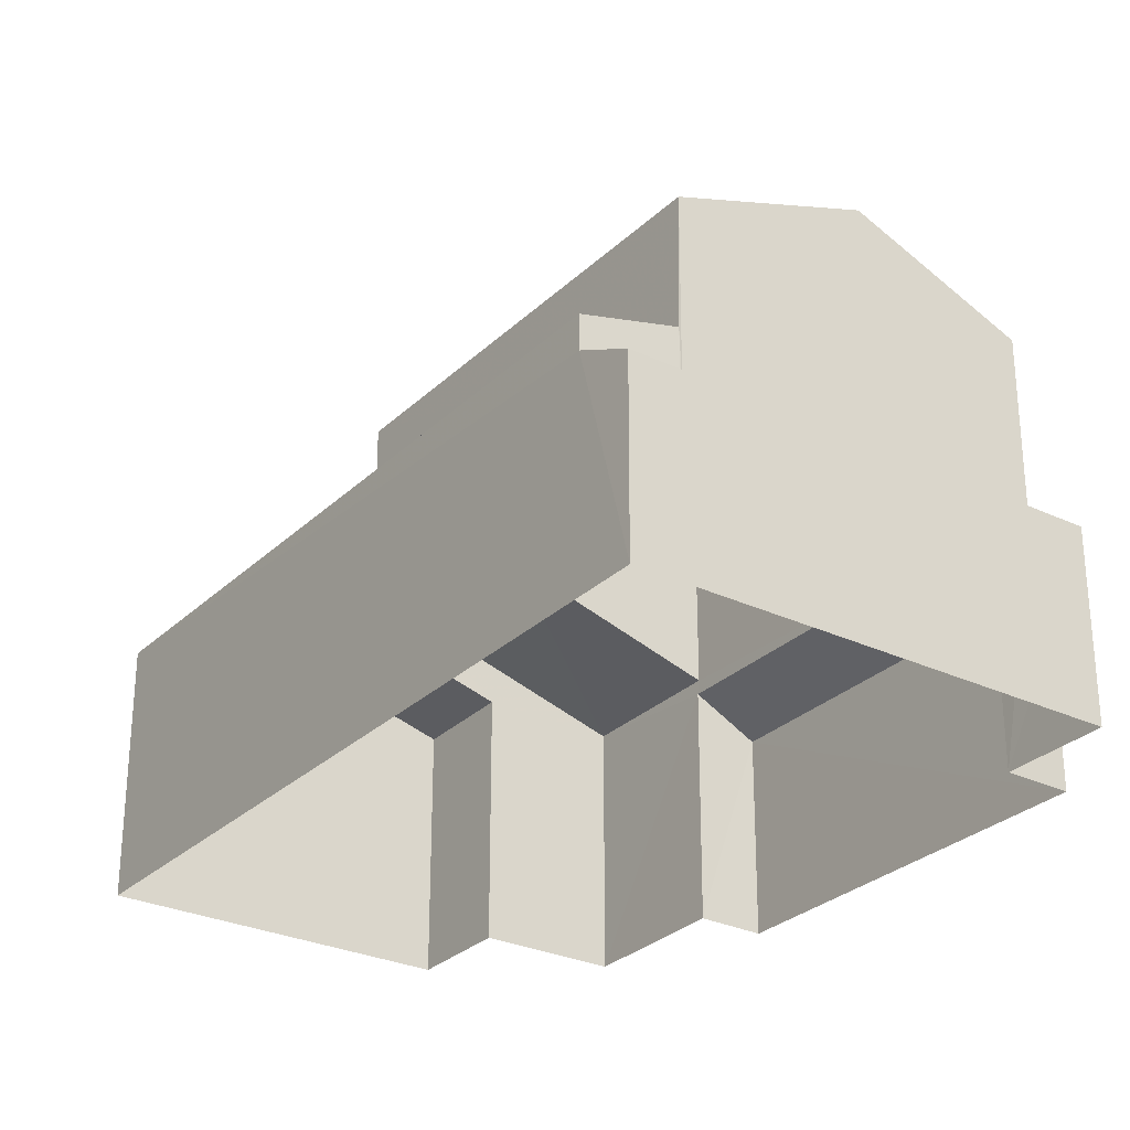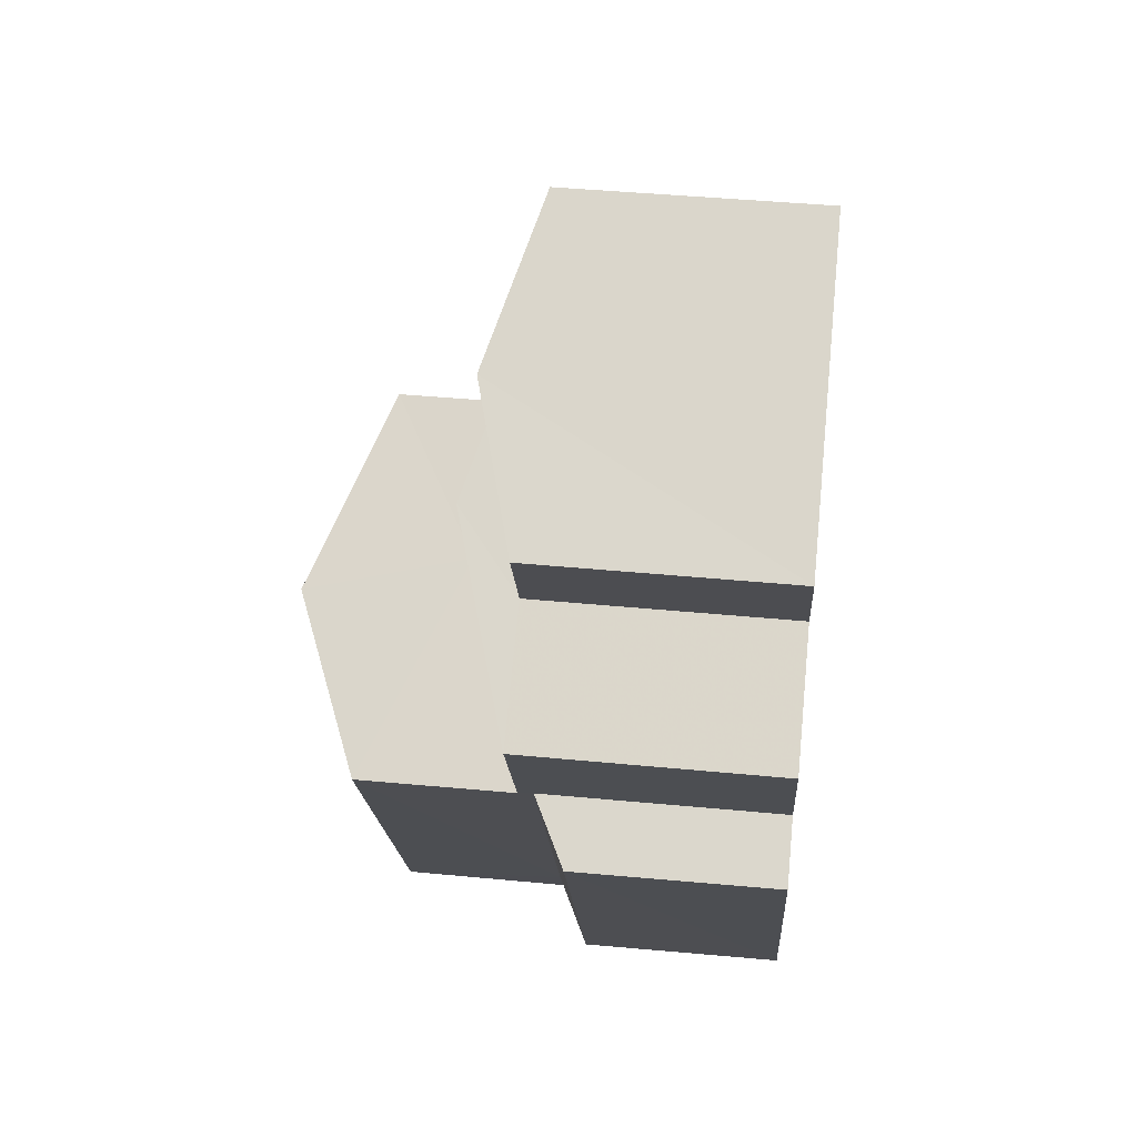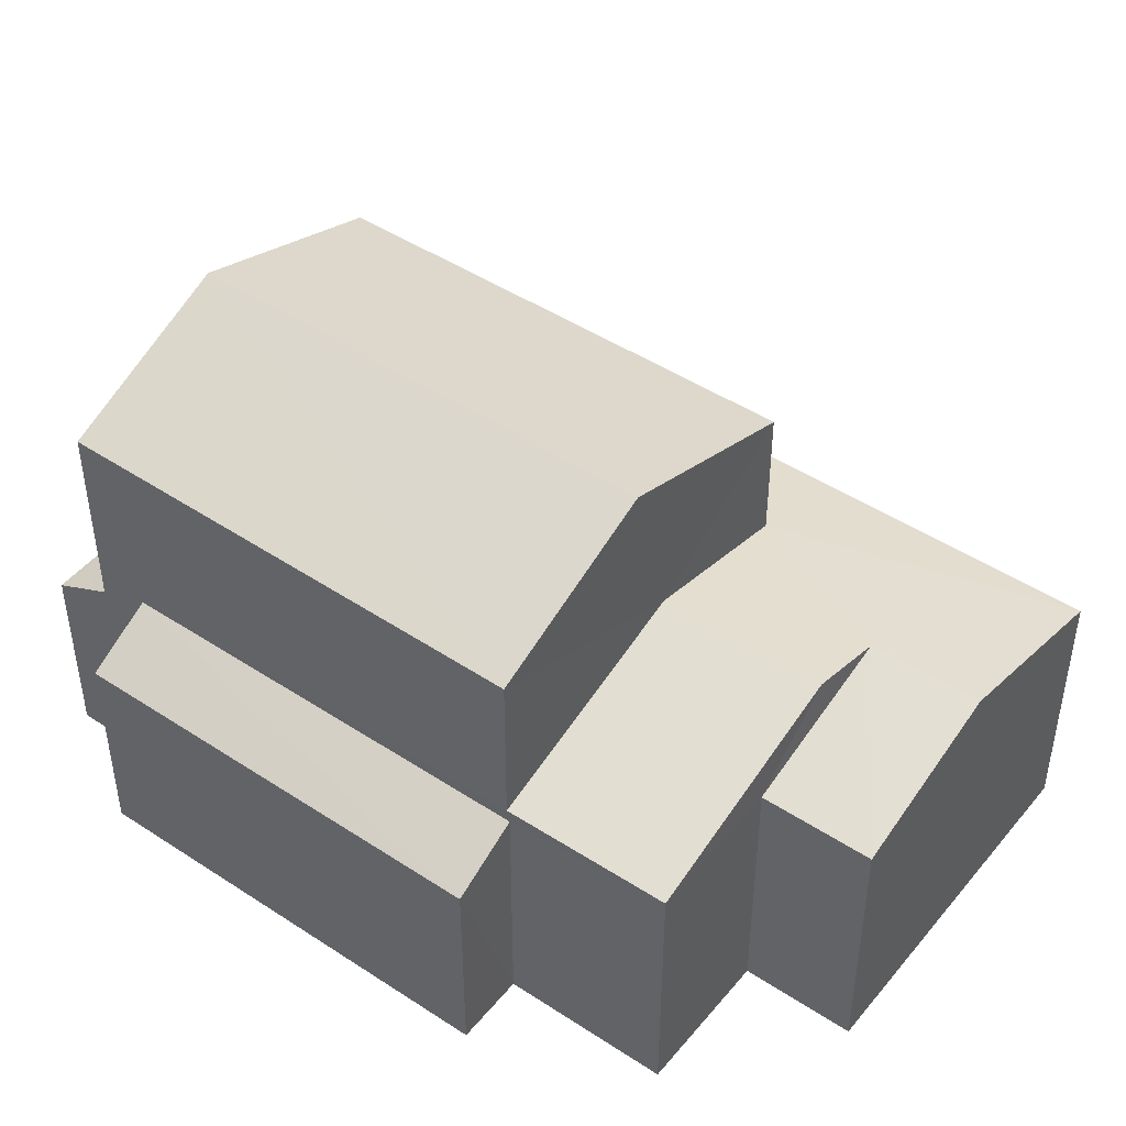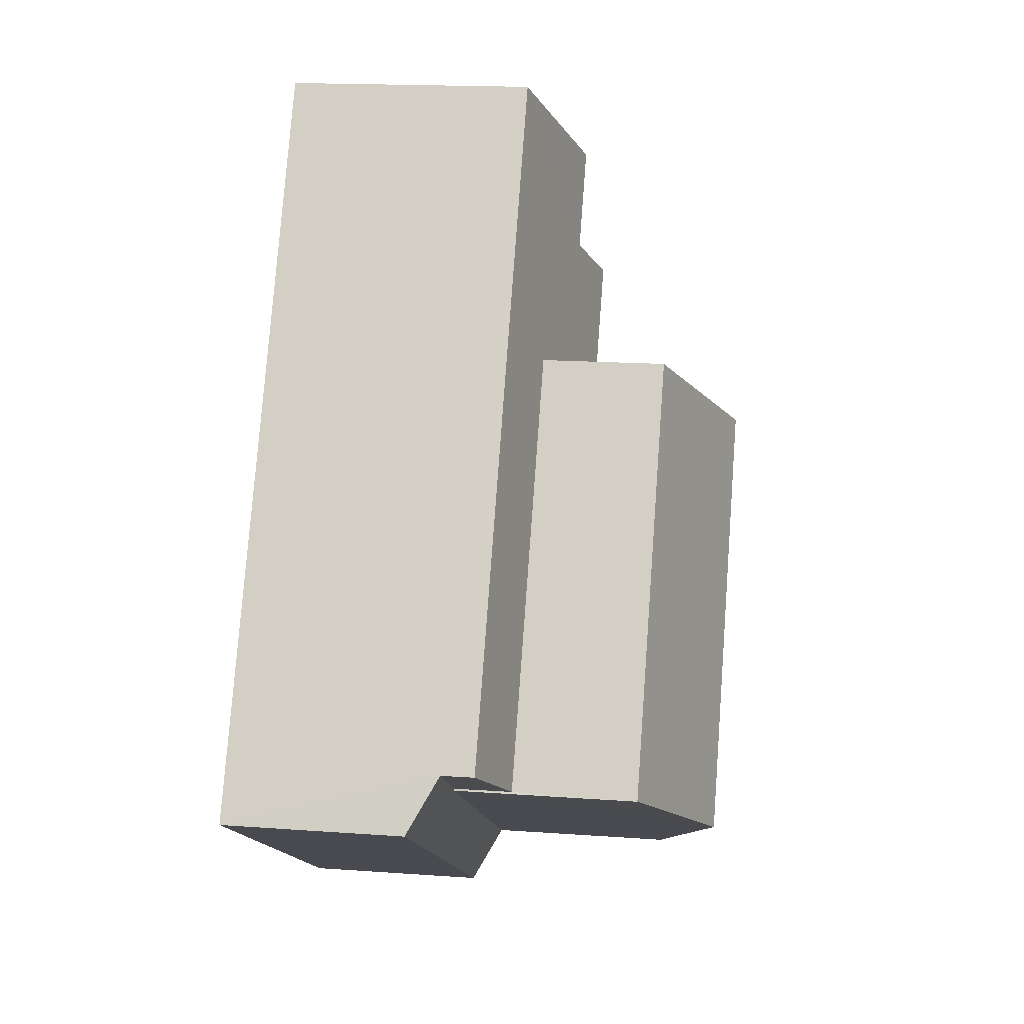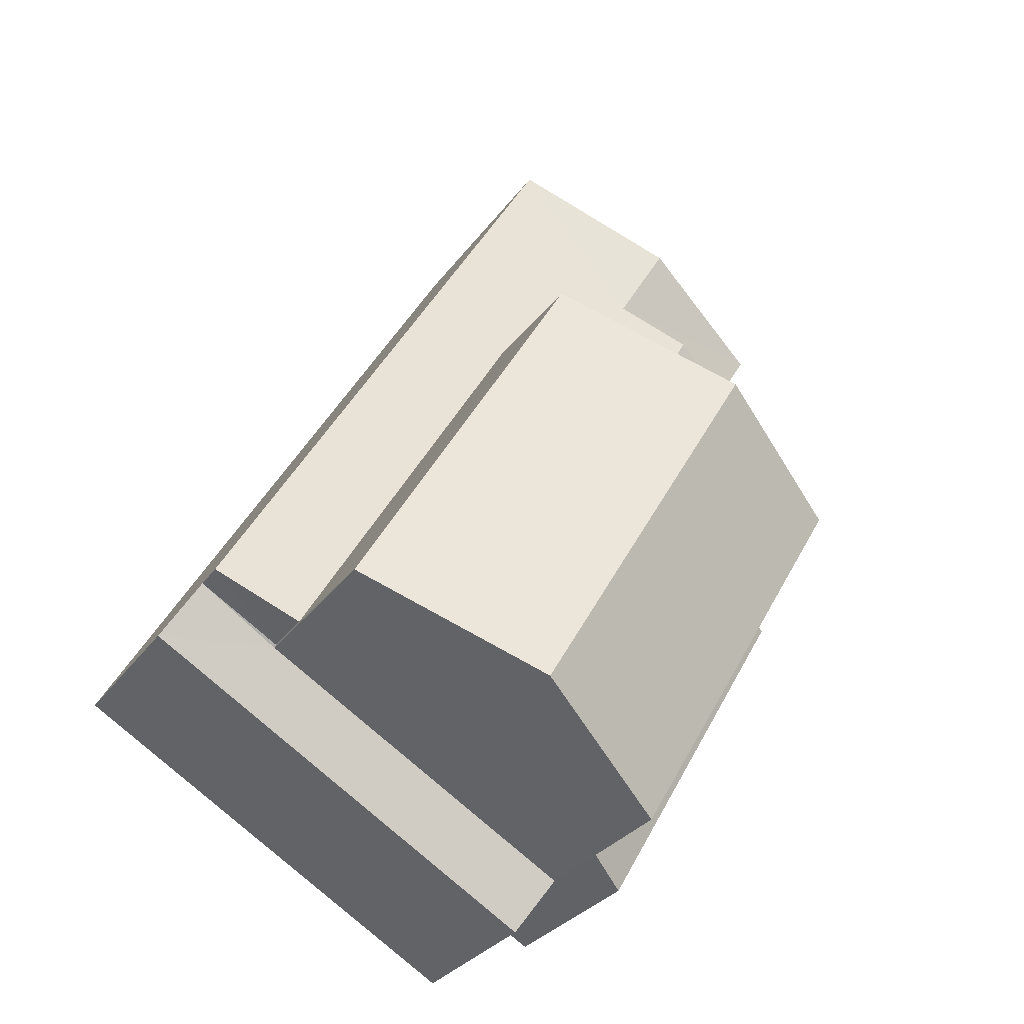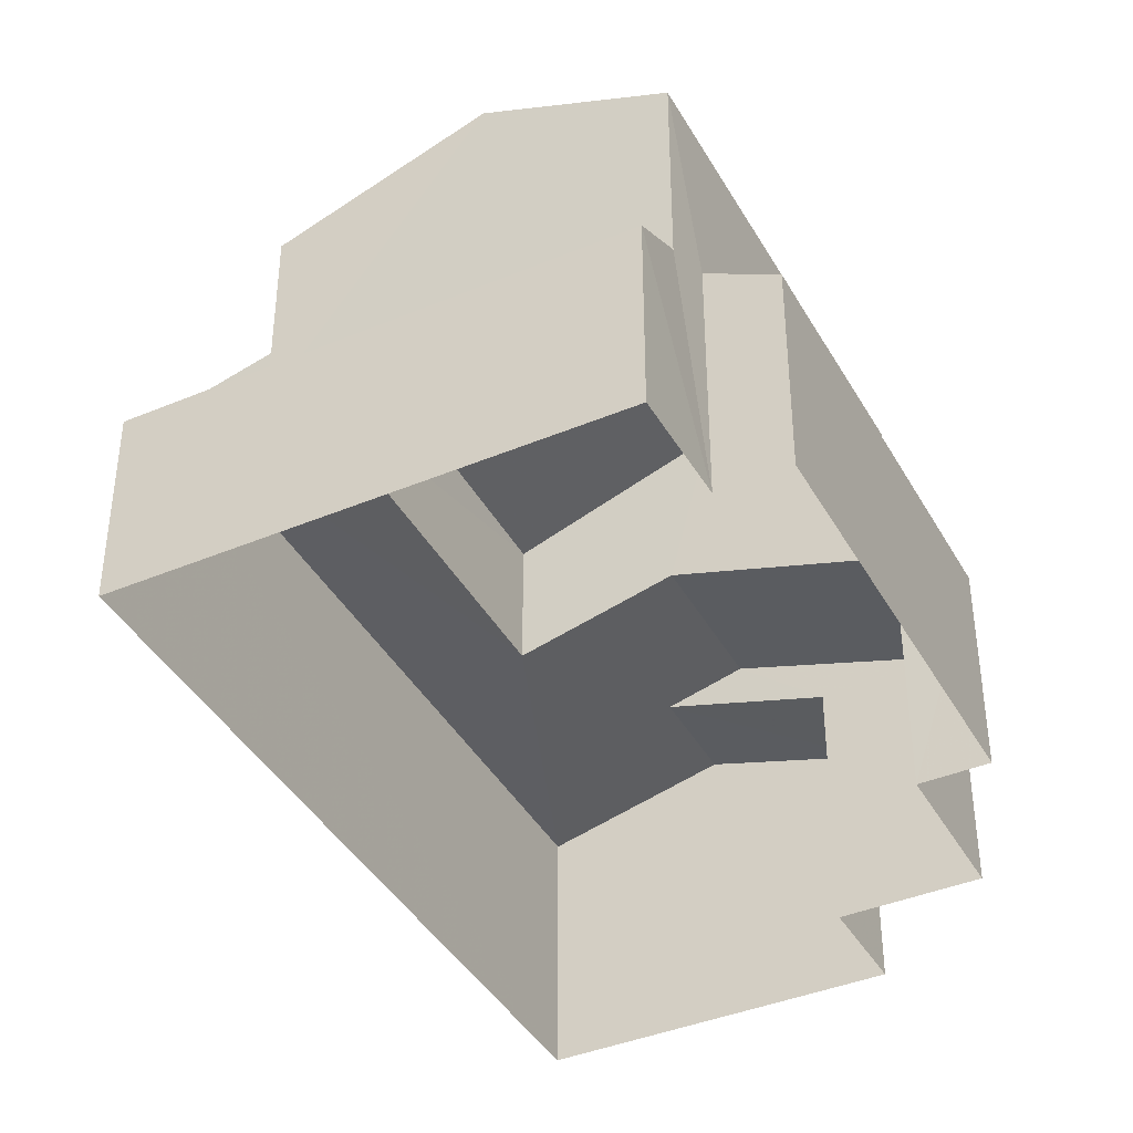
<metadata>
{"format":"obj","ext":"obj","renderer":"f3d","projection":"perspective","resolution":1024,"background":"white","views":[{"elev":-28.6,"azim":-65.5,"up":"+Z"},{"elev":42.7,"azim":96.3,"up":"+Y"},{"elev":46.7,"azim":96.8,"up":"+Z"},{"elev":16.4,"azim":-81.6,"up":"+Y"},{"elev":-30.3,"azim":-29.0,"up":"+Y"},{"elev":-40.4,"azim":-3.0,"up":"+Z"}]}
</metadata>
<code>
v -3.12e+05 4.304e+04 21.55
v -3.12e+05 4.304e+04 21.55
v -3.12e+05 4.304e+04 21.55
v -3.12e+05 4.304e+04 21.55
v -3.12e+05 4.305e+04 21.55
v -3.12e+05 4.304e+04 21.55
v -3.12e+05 4.303e+04 21.54
v -3.12e+05 4.303e+04 21.54
v -3.12e+05 4.303e+04 21.54
v -3.12e+05 4.303e+04 21.54
v -3.12e+05 4.304e+04 27.07
v -3.12e+05 4.304e+04 25.95
v -3.12e+05 4.304e+04 25.95
v -3.12e+05 4.304e+04 27.08
v -3.12e+05 4.303e+04 29.84
v -3.12e+05 4.304e+04 28.63
v -3.12e+05 4.304e+04 29.86
v -3.12e+05 4.303e+04 28.63
v -3.12e+05 4.304e+04 25.09
v -3.12e+05 4.304e+04 25.68
v -3.12e+05 4.303e+04 25.68
v -3.12e+05 4.303e+04 25.09
v -3.12e+05 4.304e+04 26.38
v -3.12e+05 4.304e+04 26.73
v -3.12e+05 4.303e+04 25.94
v -3.12e+05 4.303e+04 26.37
v -3.12e+05 4.305e+04 25.95
v -3.12e+05 4.304e+04 26.74
v -3.12e+05 4.303e+04 28.63
v -3.12e+05 4.304e+04 28.63
v -3.12e+05 4.303e+04 24.8
v -3.12e+05 4.303e+04 25.32
v -3.12e+05 4.303e+04 24.81
v -3.12e+05 4.303e+04 25.34
v -3.12e+05 4.303e+04 25.32
v -3.12e+05 4.303e+04 25.34
v -3.12e+05 4.304e+04 25.95
v -3.12e+05 4.304e+04 25.95
f 1 2 3
f 4 1 5
f 6 7 8
f 6 8 3
f 9 5 1
f 8 10 9
f 3 9 1
f 3 8 9
f 11 12 13
f 14 11 13
f 15 16 17
f 15 18 16
f 19 20 21
f 22 19 21
f 23 11 24
f 25 26 23
f 11 14 24
f 25 23 27
f 27 24 28
f 23 24 27
f 17 29 15
f 17 30 29
f 31 32 33
f 33 32 34
f 31 35 32
f 34 32 36
f 24 37 28
f 24 38 37
f 3 19 6
f 3 20 19
f 33 9 10
f 31 33 10
f 1 4 37
f 38 1 37
f 19 7 6
f 19 22 7
f 22 21 8
f 7 22 8
f 37 4 28
f 4 5 28
f 5 27 28
f 36 32 26
f 26 30 23
f 32 29 26
f 26 29 30
f 25 27 34
f 27 5 34
f 34 9 33
f 34 5 9
f 16 12 11
f 16 11 17
f 11 30 17
f 11 23 30
f 16 18 21
f 13 12 20
f 16 21 12
f 13 20 2
f 18 35 21
f 8 35 31
f 8 31 10
f 2 20 3
f 21 35 8
f 12 21 20
f 2 38 13
f 13 38 14
f 2 1 38
f 14 38 24
f 29 32 15
f 32 35 15
f 35 18 15
f 36 25 34
f 36 26 25

</code>
